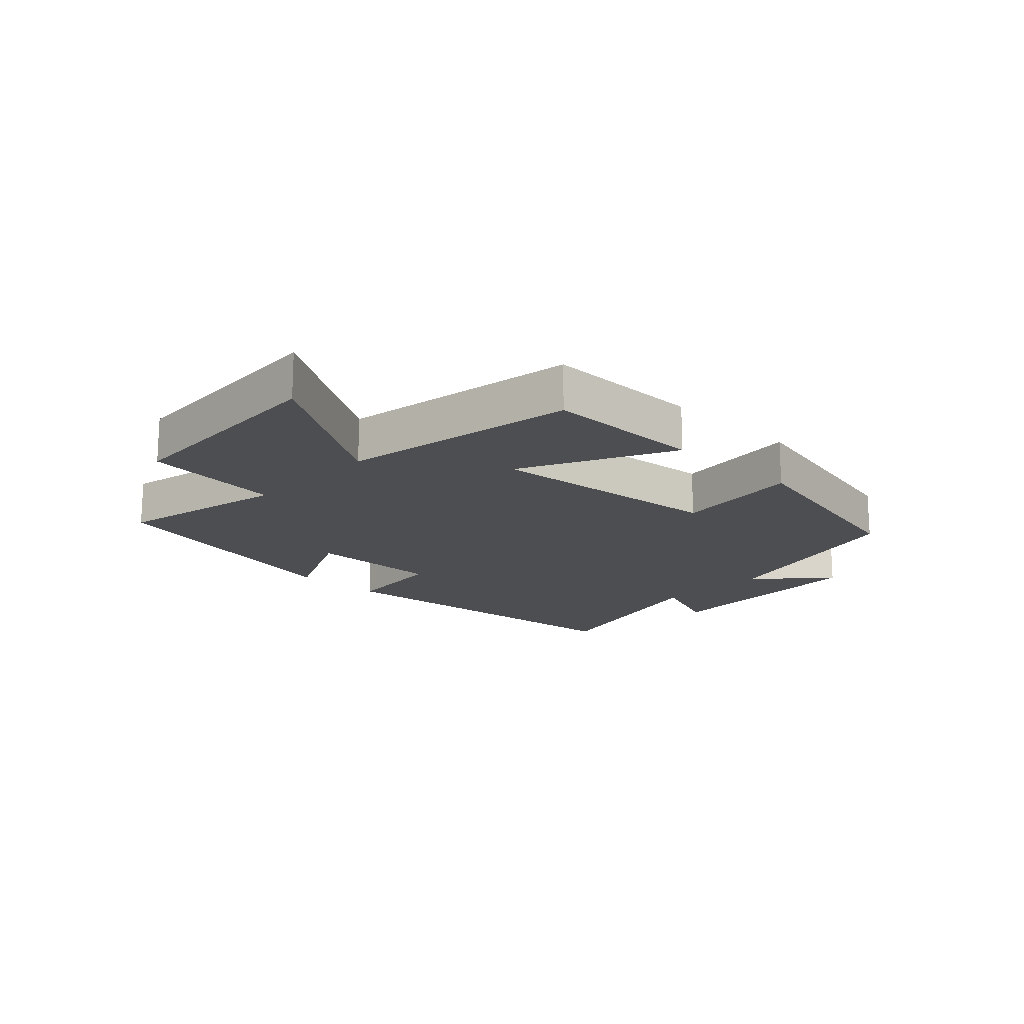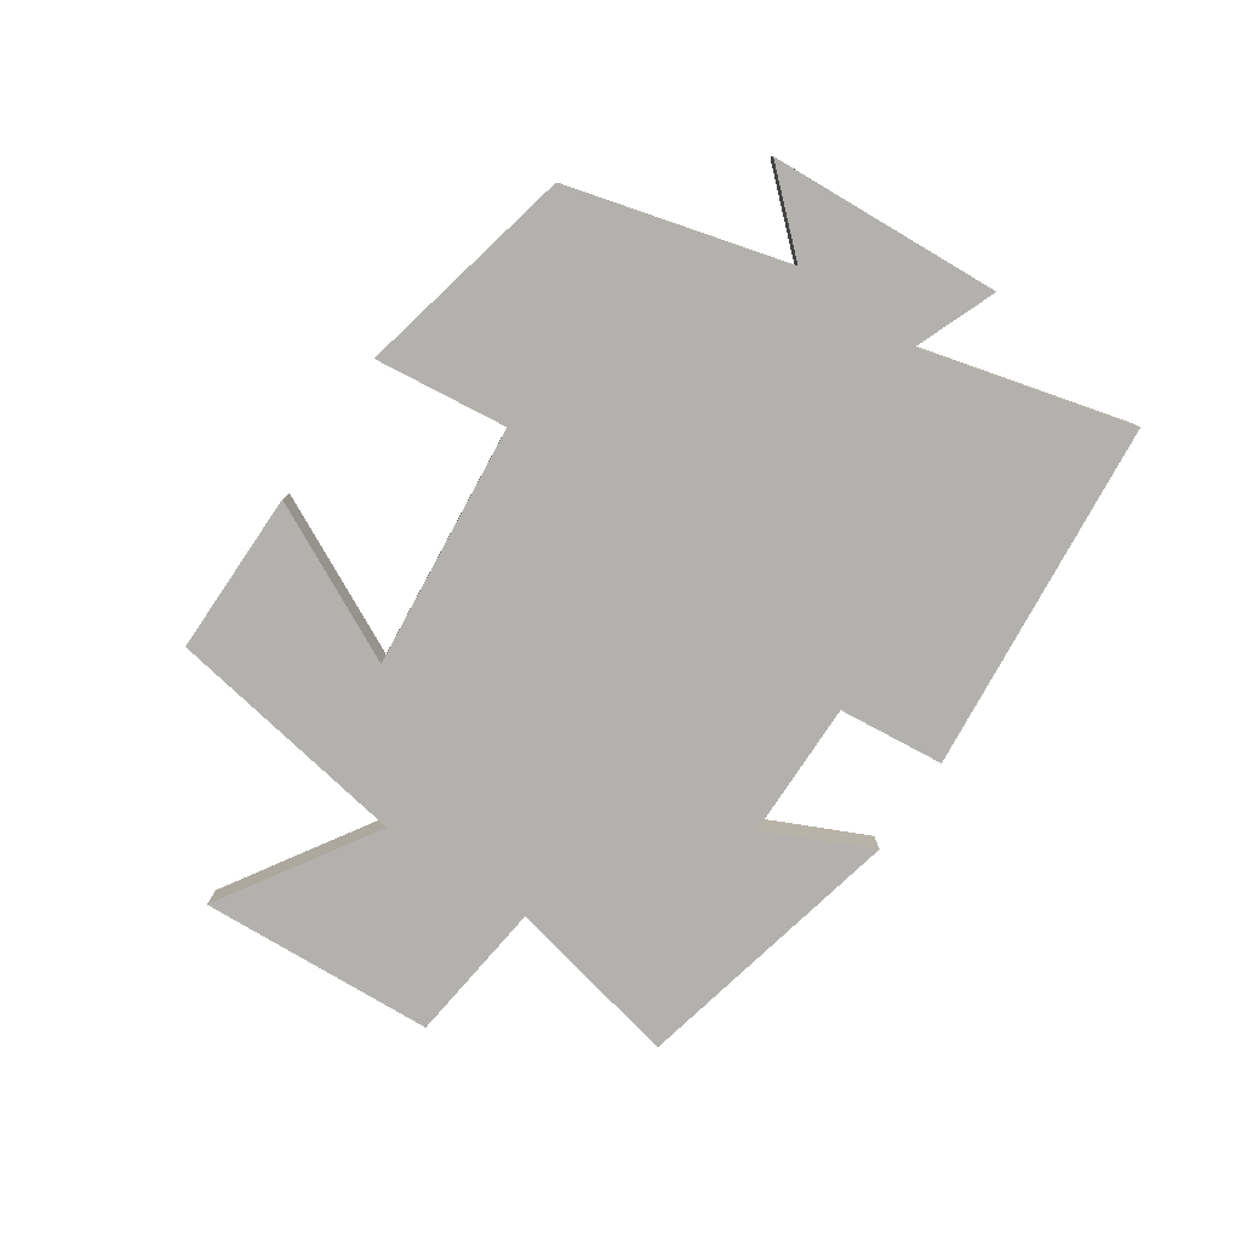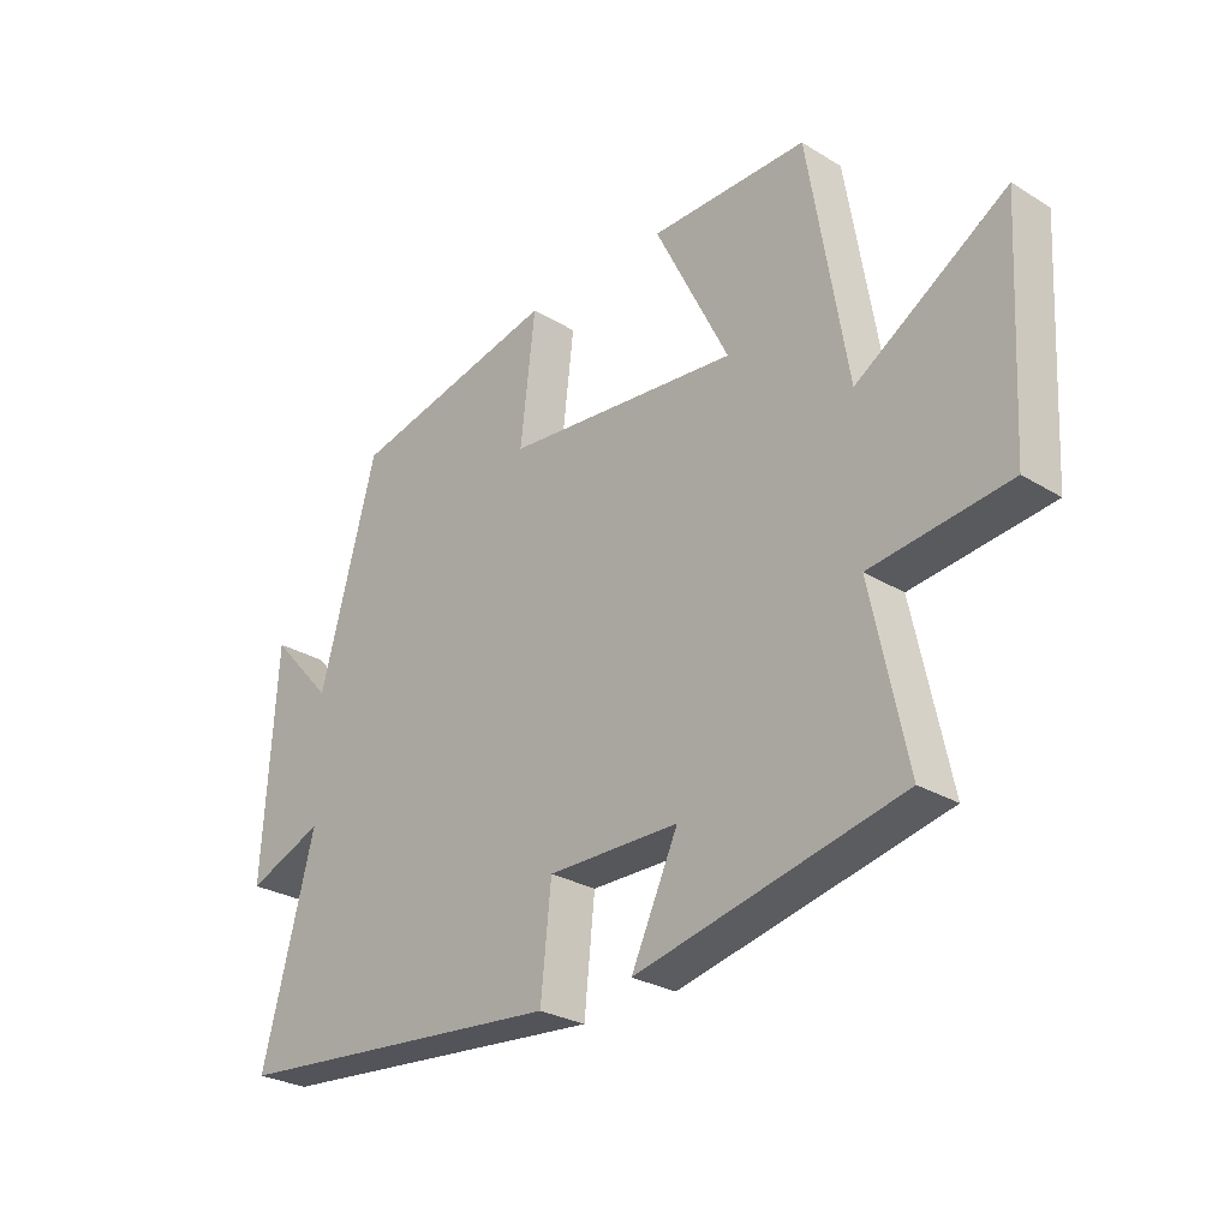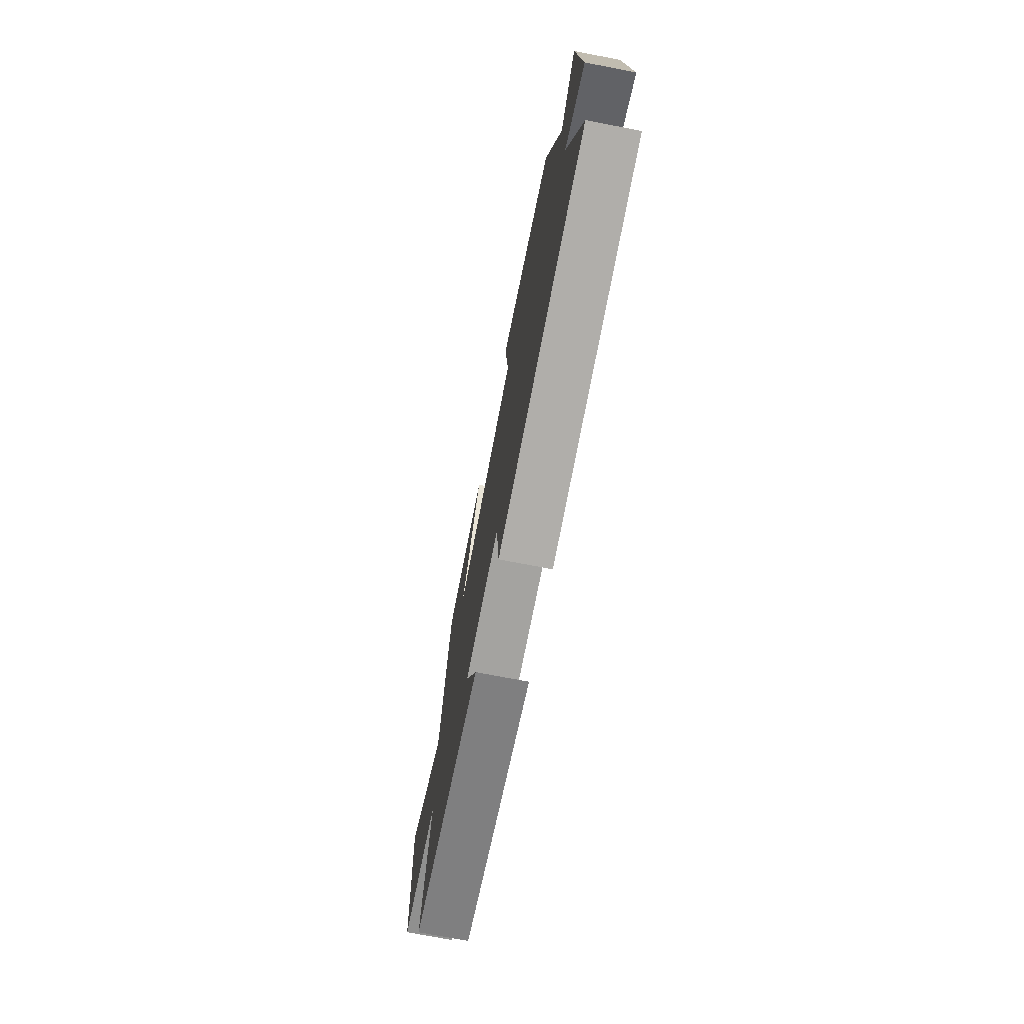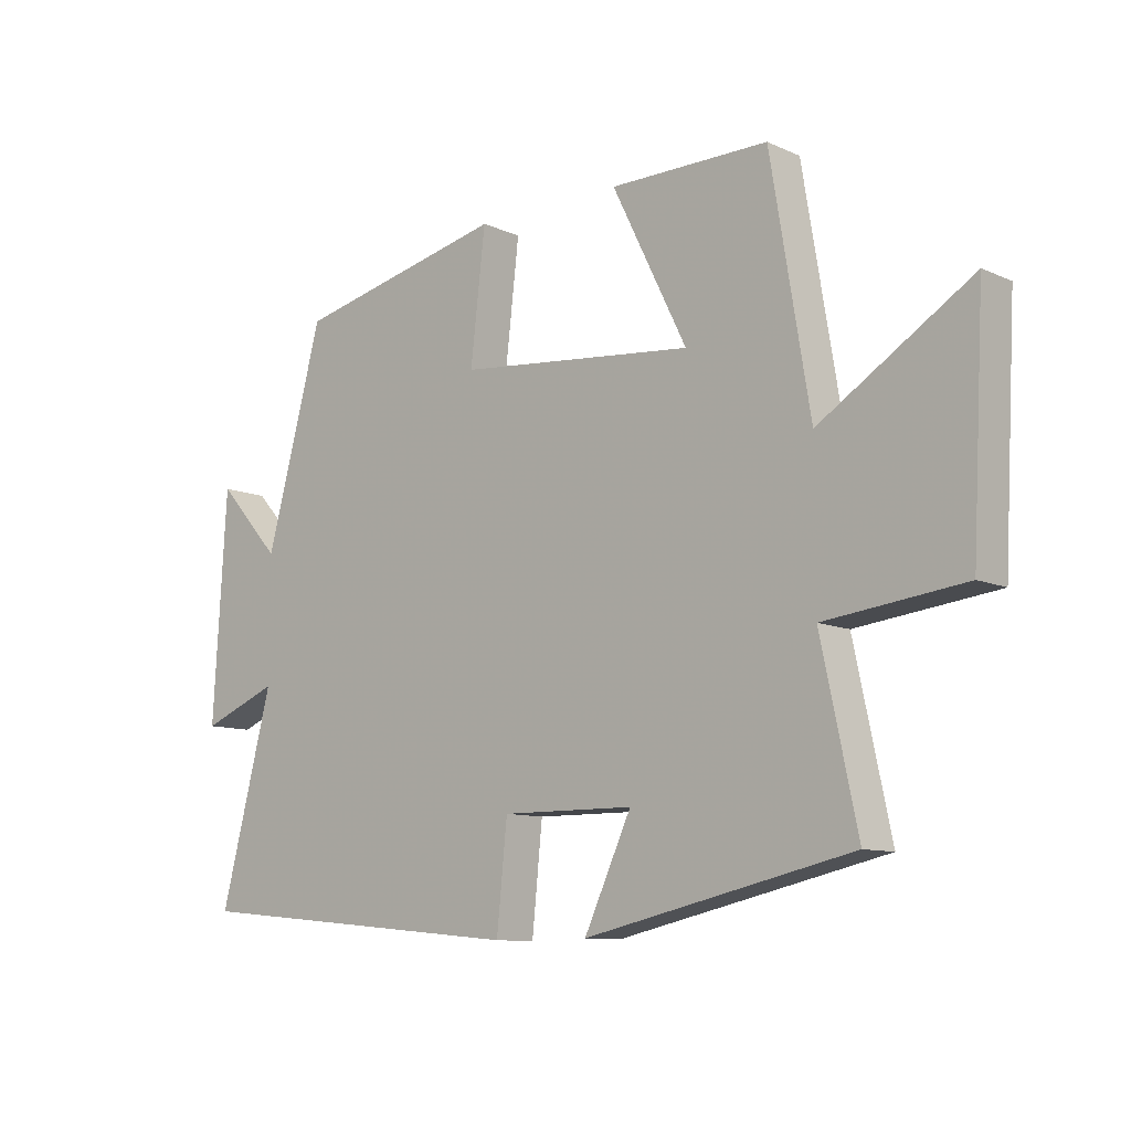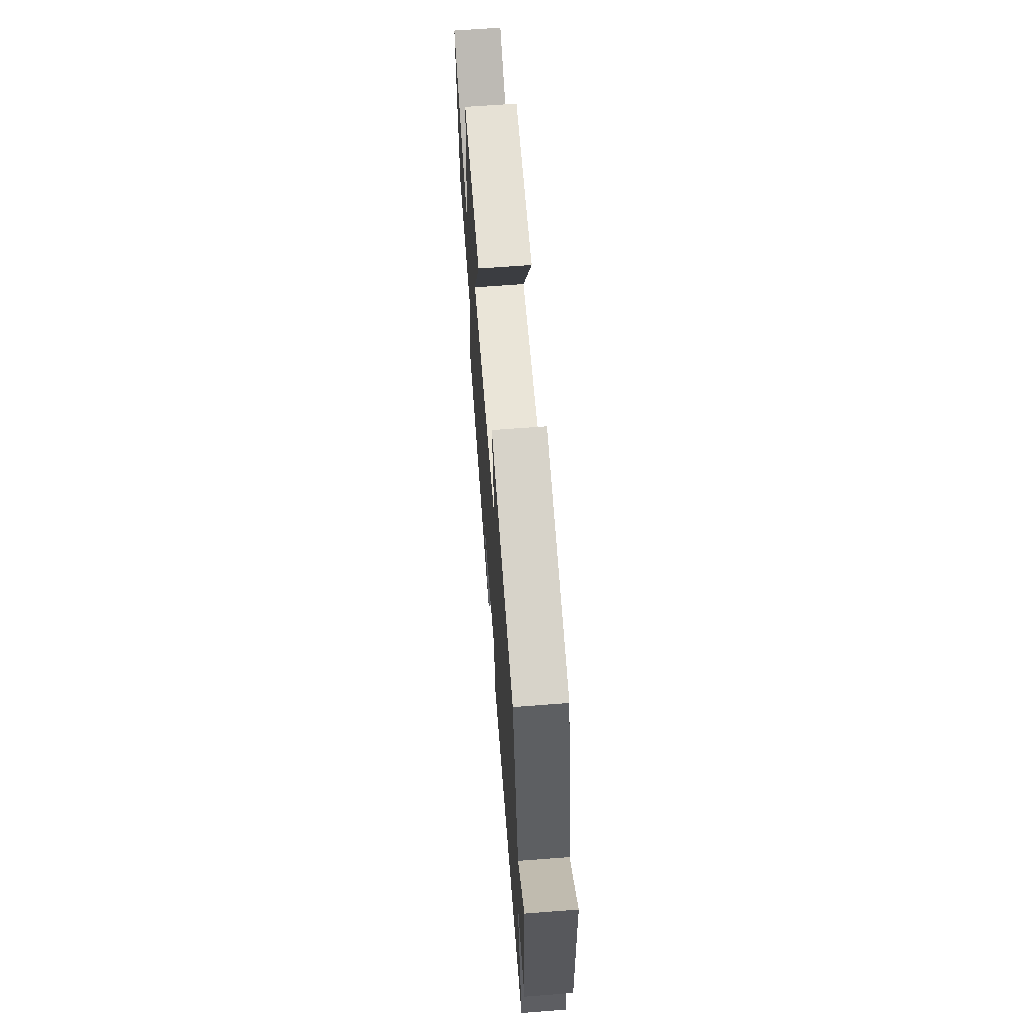
<metadata>
{"format":"obj","ext":"obj","renderer":"f3d","projection":"perspective","resolution":1024,"background":"white","views":[{"elev":-16.8,"azim":-43.7,"up":"+Y"},{"elev":-79.3,"azim":56.0,"up":"+Y"},{"elev":-27.6,"azim":-132.9,"up":"+Z"},{"elev":-72.4,"azim":79.0,"up":"+Z"},{"elev":-10.1,"azim":-138.3,"up":"+Z"},{"elev":64.4,"azim":85.6,"up":"+Z"}]}
</metadata>
<code>
v 0.407 0.07 0.423
v 0.5 0.07 0.08
v 0.604 0.07 0.194
v 0.626 0.07 -0.17
v 0.5 0.07 -0.12
v 0.586 0.07 -0.449
v 0.031 0.07 -0.5
v 0.014 0.07 -0.333
v -0.202 0.07 -0.335
v -0.125 0.07 -0.5
v -0.559 0.07 -0.403
v -0.5 0.07 -0.127
v -0.726 0.07 -0.1
v -0.746 0.07 0.27
v -0.5 0.07 0.115
v -0.436 0.07 0.501
v -0.178 0.07 0.5
v -0.3 0.07 0.254
v 0.086 0.07 0.292
v 0.062 0.07 0.5
v 0.407 0 0.423
v 0.5 0 0.08
v 0.604 0 0.194
v 0.626 0 -0.17
v 0.5 0 -0.12
v 0.586 0 -0.449
v 0.031 0 -0.5
v 0.014 0 -0.333
v -0.202 0 -0.335
v -0.125 0 -0.5
v -0.559 0 -0.403
v -0.5 0 -0.127
v -0.726 0 -0.1
v -0.746 0 0.27
v -0.5 0 0.115
v -0.436 0 0.501
v -0.178 0 0.5
v -0.3 0 0.254
v 0.086 0 0.292
v 0.062 0 0.5
f 19 20 1 2
f 18 19 2
f 15 16 17 18
f 15 18 2
f 12 13 14 15
f 12 15 2
f 9 10 11 12
f 8 9 12 2
f 5 6 7 8
f 5 8 2
f 2 3 4 5
f 22 21 40 39
f 22 39 38
f 38 37 36 35
f 22 38 35
f 35 34 33 32
f 22 35 32
f 32 31 30 29
f 22 32 29 28
f 28 27 26 25
f 22 28 25
f 25 24 23 22
f 1 21 22 2
f 2 22 23 3
f 3 23 24 4
f 4 24 25 5
f 5 25 26 6
f 6 26 27 7
f 7 27 28 8
f 8 28 29 9
f 9 29 30 10
f 10 30 31 11
f 11 31 32 12
f 12 32 33 13
f 13 33 34 14
f 14 34 35 15
f 15 35 36 16
f 16 36 37 17
f 17 37 38 18
f 18 38 39 19
f 19 39 40 20
f 20 40 21 1

</code>
